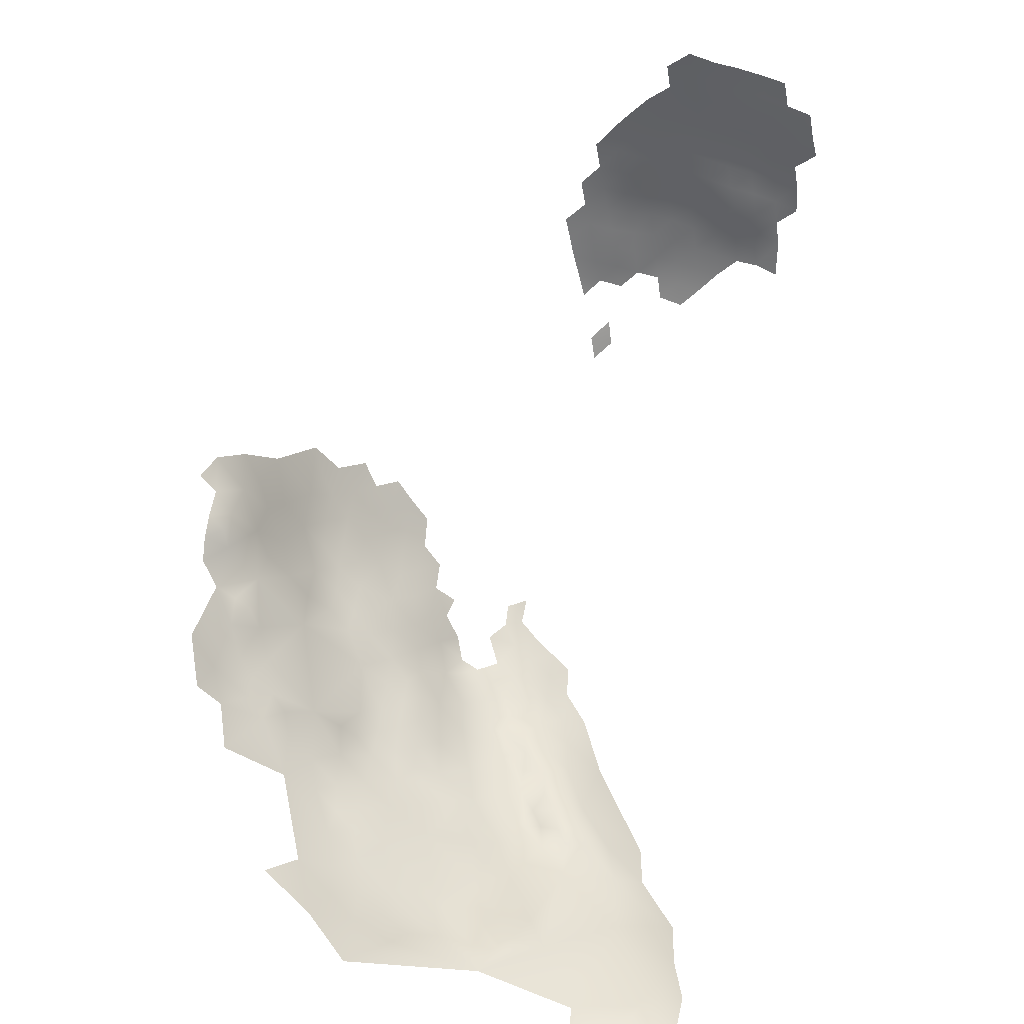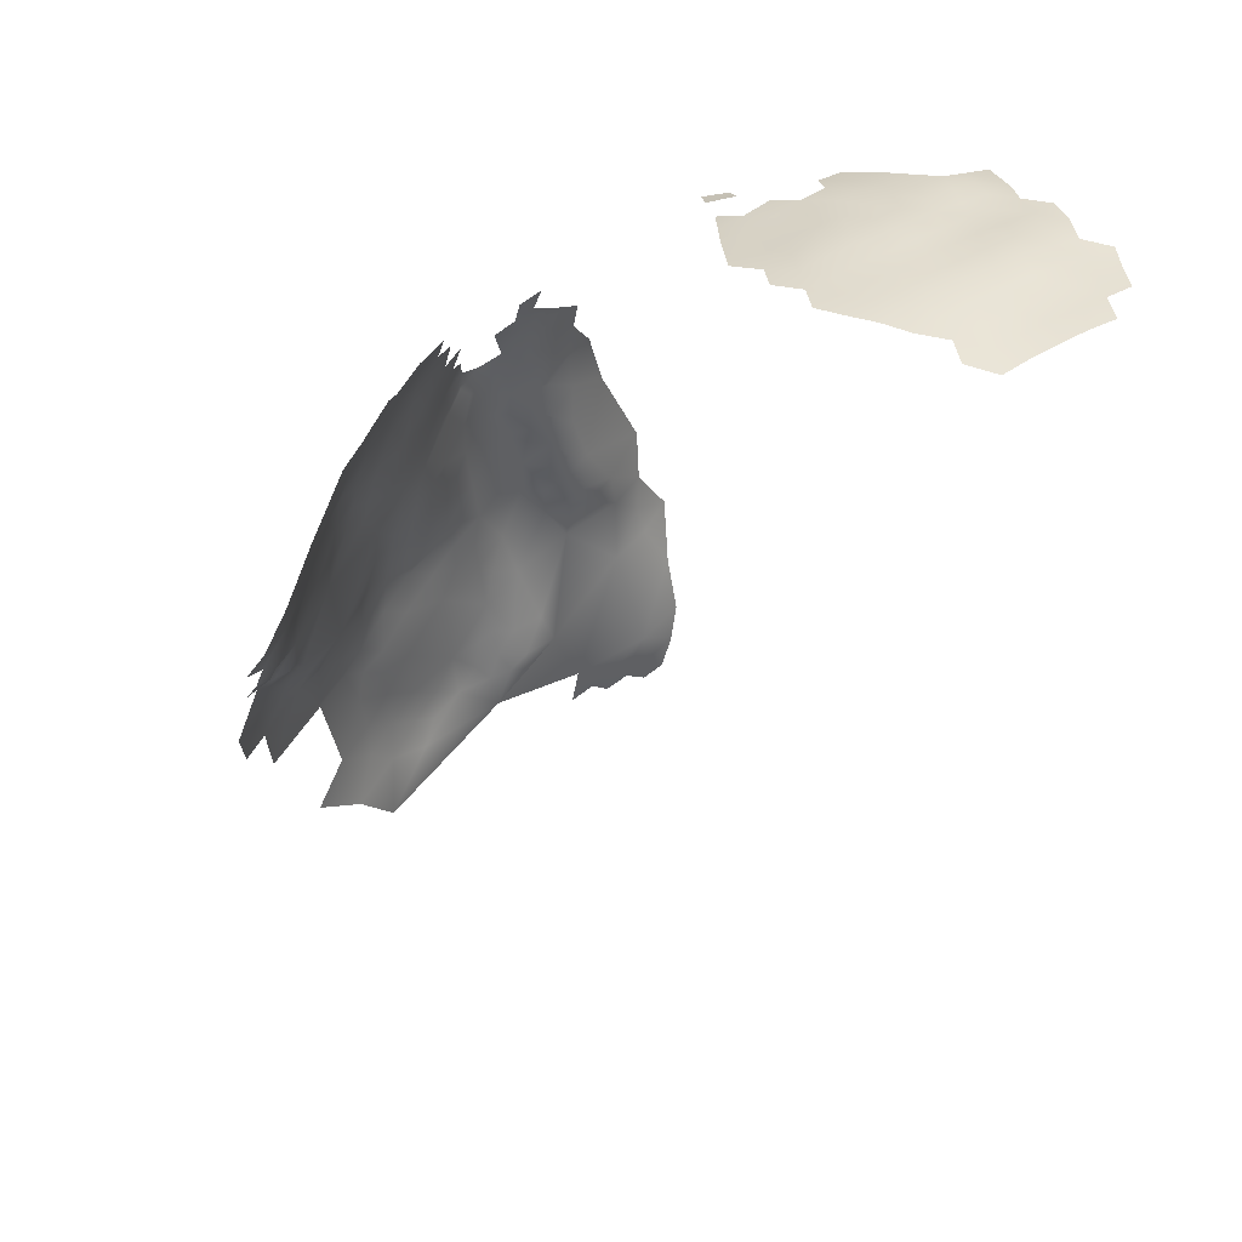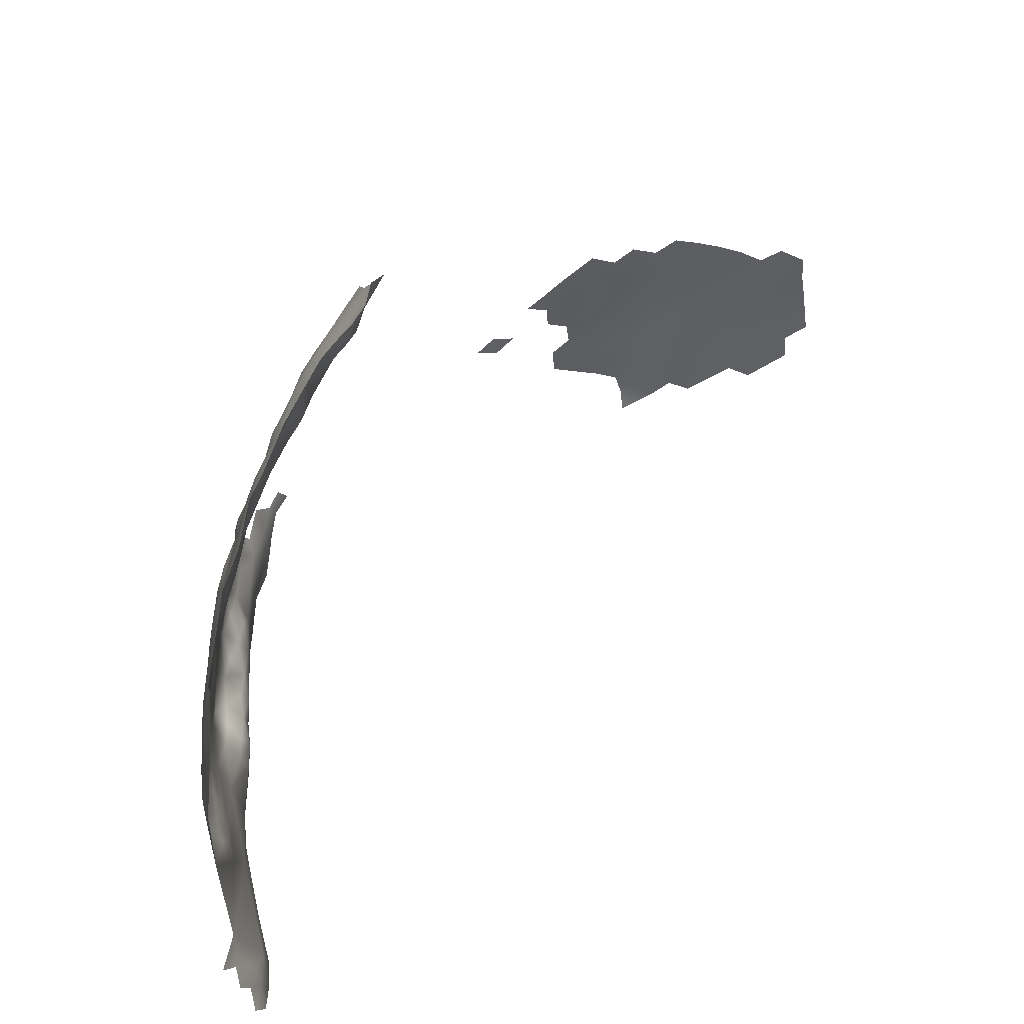
<metadata>
{"format":"obj","ext":"obj","renderer":"f3d","projection":"perspective","resolution":1024,"background":"white","views":[{"elev":-44.9,"azim":-110.5,"up":"+Z"},{"elev":41.1,"azim":-127.8,"up":"+Z"},{"elev":-39.5,"azim":-173.4,"up":"+Z"}]}
</metadata>
<code>
v 424.6 692.1 105.7
v 421.8 693.6 107.2
v 416.1 693.8 109.6
v 416 687.1 109.5
v 413.2 688.6 110.7
v 413 685.3 110.3
v 416.1 683.5 109.2
v 413.2 692.1 110.4
v 413 695.6 110.1
v 415.9 697.4 109.3
v 410 693.9 111
v 410 690.3 111.3
v 418.8 699 108.3
v 416.1 700.9 108.9
v 413.1 699.2 109.8
v 413 703 109.6
v 410 701 110.3
v 410 697.4 110.7
v 424.7 695.5 105.7
v 427.4 693.9 104.4
v 410.3 704.8 110.3
v 407.2 702.6 111
v 407.2 698.9 111.2
v 413 681.7 110.1
v 404.2 700.9 111.9
v 404.3 704.6 111.5
v 401.1 702.8 112.3
v 401 699.1 112.6
v 397.6 701.1 112.8
v 397.7 704.8 112.7
v 394.3 703.2 113.2
v 394.3 699.4 113.3
v 397.5 697.4 113
v 400.7 695.5 112.8
v 404.1 697.2 112.3
v 407 695.4 111.8
v 394.1 695.5 113.4
v 391 697.5 113.7
v 391 693.5 113.8
v 394.1 691.8 113.4
v 391.2 689.7 113.5
v 394.3 688 113
v 397.3 689.9 113.1
v 397.1 693.8 113.2
v 391.3 685.9 113.4
v 394.4 684.2 112.9
v 397.5 686.1 112.6
v 388.1 687.8 113.8
v 388.1 691.6 113.9
v 384.6 689.8 113.7
v 384.6 686 113.7
v 381.1 688 113.5
v 381.3 691.9 113.6
v 377.9 689.9 113.6
v 377.8 686.1 113.5
v 374.3 684.5 113.4
v 377.8 682.4 113.2
v 381.2 684.1 113.3
v 381.2 680.2 113
v 384.5 682.1 113.3
v 387.9 684.1 113.7
v 384.7 693.9 113.8
v 381.4 695.9 113.7
v 377.9 693.9 113.5
v 387.5 680.4 113.3
v 391.1 682.3 113.4
v 381.2 700.1 113.8
v 377.9 697.9 113.5
v 384.6 698.1 113.9
v 384.3 678.4 112.8
v 374.5 691.9 113.7
v 374.4 688.1 113.7
v 387.3 676.6 112.8
v 390.7 678.5 113.1
v 377.8 702 113.7
v 374.5 699.9 113.3
v 374.7 695.9 113.5
v 384.2 674.6 112.6
v 377.9 678.6 112.9
v 381.2 676.6 112.7
v 390.7 674.7 112.7
v 400.4 688.2 112.9
v 397.7 682.2 112.3
v 400.6 684.4 112.4
v 388 695.6 114
v 394.2 680.5 112.7
v 394.2 676.8 112.5
v 397.3 678.7 112.1
v 394.5 673.1 112.1
v 397.5 675.1 111.9
v 400.3 677.1 111.8
v 400.5 673.4 111.2
v 400.2 692 113
v 403.2 690.4 112.5
v 403.3 693.9 112.5
v 406.4 692.2 112
v 403.3 686.7 112.3
v 406.4 688.6 112
v 406.4 685 111.8
v 403.3 683.2 112.1
v 406.3 681.6 111.5
v 409.4 683.4 110.9
v 409.7 686.8 111.3
v 403.3 679.5 111.9
v 406.3 678 111.4
v 409.4 679.9 110.9
v 405.7 674.9 111
v 403.2 676.3 111.6
v 407.7 706.4 110.9
v 401.1 706.5 112.1
v 391 705.4 113.5
v 391 701.5 113.6
v 387.7 703.9 113.8
v 387.9 699.7 113.8
v 394.3 706.7 113.2
v 456.7 694.6 76.53
v 459.3 691.9 71.26
v 460.2 688.9 69.66
v 461.2 689 65.99
v 460.2 692.2 67.49
v 461.9 689.3 61.66
v 461 692 63.92
v 461.2 685.8 68.07
v 462.5 685.6 64.04
v 458.2 694.8 73.13
v 457.5 697.5 75.07
v 462.9 686.1 59.13
v 462.3 689.8 56.72
v 461.8 692.9 60.36
v 462.1 689.4 51.6
v 462.3 689.6 47
v 462.9 692.6 50.58
v 462.2 692.9 53.9
v 462.8 685.5 54.35
v 462.4 685.8 48.77
v 463.7 695.3 53.69
v 463.1 695.3 57.32
v 464.6 679.4 51.83
v 463.8 692.5 47.76
v 464.4 695.8 50.06
v 462 686.8 44.08
v 458.7 697.4 72.04
v 400.4 680.7 112.1
v 384.3 702.3 113.8
v 447.3 717.3 82.44
v 449.6 714 81.56
v 445.1 720.4 83.51
v 463.5 682.3 60.01
v 442.4 726.7 82.67
v 464.3 693.1 44.2
v 453.8 710.3 76.61
v 462.6 696.2 60.82
v 462.4 698.3 62.88
v 463 699.3 59.11
v 462.2 702.1 60.83
v 462.2 700.8 64.41
v 461.1 695.2 64.19
v 459.6 695.4 69.2
v 405.7 671.6 110.1
v 451.7 713.6 77.69
v 447.1 720.8 79.56
v 446.7 724.3 76.83
v 444.9 724 80.92
v 449.5 717.3 78.68
v 444.2 727.6 78
v 446 727.8 73.8
v 443.6 731.1 75.12
v 441.6 731 79.26
v 447.7 727.8 69.94
v 448.5 724.3 72.63
v 445.4 731.3 71.28
v 447.2 731 67.8
v 449.1 720.9 75.75
v 449.2 727.9 66.09
v 450.6 727.5 62.49
v 447.8 731.9 62.89
v 449.6 724.8 68.69
v 451.1 724 64.85
v 444.2 735 67.7
v 463.7 699.1 55.15
v 462.1 703.4 56.75
v 460.1 699.6 69.94
v 451 720.9 70.8
v 460.3 707.6 53.73
v 460.6 706.6 60.74
v 451.2 717.4 74.78
v 452.7 717.1 71.11
v 453.1 714 73.65
v 453.3 718 66.26
v 454.5 714 69.21
v 458.9 708.2 65.27
v 458.2 711.5 57.26
v 457.6 707.7 69.83
v 460 705 68.12
v 457.3 712.3 61.16
v 462.5 703.1 51.8
v 455.2 710.4 72.76
v 457 706.7 73
v 461.9 703.9 62.52
v 455.8 713.5 64.65
v 442.1 735 72.71
v 441.3 733.6 76.67
v 462.5 689.7 43.09
v 464.3 690.9 40.85
v 454.7 717.3 61.39
v 456 716.8 56.76
v 456.8 717.1 52.27
v 455 721.8 53
v 454 720.9 58.59
v 457.5 713.7 54.33
v 448.4 732.5 58.08
v 451.3 728.2 59.2
v 449.5 732.5 53.23
v 452.1 724.4 60.67
v 452.9 720.7 62.37
v 438.7 735.6 79.24
v 458 714.2 50.25
v 459 714.4 46.32
v 457.9 717.4 48.21
v 458.6 711.1 52.91
v 459.2 711.1 48.6
v 459.1 717.5 44.61
v 460.3 714.2 42.67
v 460.2 711 44.39
v 461.1 707.2 47
v 457.3 721 46.04
v 459.6 718.1 40.27
v 459.6 718.8 35.09
v 458.1 723.6 32.16
v 458.5 723.3 27.83
v 456.2 728 34.23
v 457.6 723.5 37.45
v 459 719.8 29.38
v 458.1 724.4 23.78
v 458.6 723.2 18.16
v 459.5 719.5 21.04
v 458.9 720.2 25.66
v 453.7 728.9 41
v 456.3 724 41.63
v 458 723.4 13.25
v 456.6 728.7 16.68
v 454.8 733.8 12.32
v 456 726.9 7.886
v 459.4 719.1 15.55
v 458.5 719.7 10.1
v 460.5 714.5 18.04
v 460.2 714.9 13.03
v 461.3 710.6 15.14
v 460.7 711.5 11.21
v 460 715.5 25.28
v 461.6 706.6 12.7
v 461.9 707.2 19.11
v 462.1 703.3 15.04
v 462.4 702.4 18.86
v 461.6 699.8 15.82
v 459.4 713.9 8.386
v 457 721.3 1.984
v 460.3 715 32.55
v 461.9 708.4 30.08
v 462.5 705.5 33.79
v 461.8 709.6 35.16
v 462.5 705.6 37.55
v 463 702 35.29
v 463.4 700.8 39.58
v 462 706.8 41.96
v 463.3 701.6 45.33
v 462 709 39.19
v 460.8 695.7 14.29
v 460.7 695.5 11.54
v 461.7 692.4 18.74
v 461.1 690.7 14.26
v 460.9 700.6 7.701
v 461.7 701.3 12.23
v 460.9 698.2 12.64
v 462.4 699.9 19.71
v 462.9 700.5 24.44
v 463.6 698.9 28.83
v 463.5 694.9 27.06
v 461.7 697 18.59
v 464.3 696.6 33.44
v 461 713.7 38
v 458.3 721 42.06
v 461.2 710.9 41.23
v 456.7 719.6 50.04
v 436.7 741.7 72.64
v 453 724.6 57.53
v 432.1 751.5 64.85
v 461.7 703.6 65.2
v 461.2 697.9 65.81
v 463.2 701.3 31.53
v 455 732.2 29.33
v 457.3 726.8 30.02
v 440.6 739.2 67.7
v 443.2 738.3 62.56
v 442.9 741.4 53.61
v 440 742.9 60.23
v 436.2 747.6 58.7
v 436.9 743.8 66.84
v 437.1 748.4 55.93
v 436 750.9 57.05
v 438 750.7 54.39
v 439.1 747 54.68
v 440 750.2 51.83
v 442.8 740.3 58.53
v 442.5 747.4 49.89
v 444.3 749.7 41.47
v 443.4 744.3 49.38
v 444 742 48.75
v 445.6 744 46.26
v 434.6 750.6 60.46
v 433.4 753.3 61.62
v 435.8 746.3 63.61
v 446.1 739.8 47.4
v 448.7 737.4 44.05
v 449.6 739.2 41.1
v 448.3 741.6 42.89
v 447.6 745.4 39.53
v 449.5 742.2 38.96
v 451 739.2 38.48
v 449.6 743.4 34.83
v 450.8 736 39.97
v 452.4 736.5 36.41
v 452.3 733.5 38.37
v 454.1 732.3 36.1
v 450.7 741.9 28.24
v 439.4 741.8 64.51
v 447.2 747.5 34.97
v 445.7 736.1 58.43
v 465.6 672.7 38.91
v 465.3 692.7 38.17
v 464.1 689.7 37.98
v 462.3 687.7 36.78
v 462.2 688.2 40.22
v 462.6 683.5 42.11
v 461.7 684.7 37.47
v 462.6 686.2 34.66
v 463 679.2 35.99
v 464.1 689.6 34.26
v 462.1 683.2 34.58
v 463.6 686.4 29.27
v 464.6 673.1 32.15
v 463.3 678.2 30.76
v 462.6 678.5 21.61
v 463.9 673.9 27.32
v 463.1 673.1 23.37
v 464.8 668.3 25.27
v 462 669.8 17.13
v 433.6 747.3 68.53
v 456.6 710.6 68.05
v 459.2 672.8 0.7769
v 460 675.5 -0.8165
v 459.5 675.5 2.855
v 459.4 671.1 4.916
v 459.4 676.1 7.569
v 460 669.8 9.693
v 459.7 678.1 4.167
v 460.2 678.6 1.12
v 461 681.5 -0.3509
v 460.4 681.1 3.383
v 461.3 686.4 5.105
v 462.3 686.8 -0.5136
v 461.2 684 1.458
f 157 153 289
f 4 5 6
f 319 315 321
f 13 14 10
f 156 289 153
f 126 125 142
f 1 20 19
f 101 102 99
f 302 301 299
f 340 338 336
f 94 82 97
f 139 140 132
f 332 336 338
f 7 4 6
f 95 34 93
f 316 314 315
f 308 309 307
f 350 352 353
f 101 106 102
f 8 9 11
f 226 219 222
f 23 18 17
f 24 7 6
f 352 354 353
f 15 10 14
f 103 99 102
f 22 17 21
f 22 21 109
f 18 36 11
f 91 90 92
f 352 356 354
f 17 16 21
f 100 101 99
f 303 301 302
f 84 100 97
f 283 223 224
f 9 10 15
f 322 321 323
f 322 319 321
f 70 59 80
f 9 18 11
f 330 204 331
f 98 99 103
f 299 301 300
f 333 332 331
f 8 12 5
f 23 25 35
f 98 94 97
f 88 90 91
f 99 98 97
f 99 97 100
f 119 118 123
f 117 120 158
f 88 86 87
f 108 91 92
f 78 70 80
f 125 126 116
f 143 84 83
f 297 300 310
f 297 299 300
f 352 350 351
f 47 43 42
f 214 212 175
f 143 83 88
f 143 88 91
f 95 94 96
f 95 93 94
f 218 222 219
f 331 332 338
f 322 323 324
f 36 18 23
f 36 23 35
f 12 8 11
f 49 48 41
f 150 203 204
f 23 17 22
f 23 22 25
f 42 40 41
f 47 82 43
f 37 40 44
f 105 108 107
f 105 104 108
f 286 212 214
f 357 352 351
f 113 112 111
f 27 26 110
f 28 25 27
f 28 35 25
f 45 42 41
f 45 41 48
f 101 105 106
f 101 104 105
f 9 8 3
f 73 65 70
f 90 87 89
f 90 88 87
f 98 96 94
f 226 284 219
f 274 272 273
f 104 101 100
f 178 214 175
f 46 42 45
f 46 47 42
f 41 40 39
f 41 39 49
f 114 112 113
f 37 39 40
f 61 66 45
f 61 45 48
f 29 30 31
f 29 31 32
f 33 29 32
f 38 85 39
f 38 39 37
f 46 45 66
f 46 66 86
f 60 70 65
f 10 9 3
f 26 25 22
f 26 27 25
f 43 40 42
f 33 34 28
f 15 18 9
f 15 17 18
f 52 54 55
f 51 61 48
f 152 153 157
f 120 119 122
f 230 233 237
f 32 31 112
f 49 39 85
f 125 158 142
f 125 117 158
f 33 37 44
f 73 70 78
f 37 32 38
f 37 33 32
f 91 108 104
f 91 104 143
f 224 223 218
f 58 55 57
f 34 95 35
f 34 35 28
f 27 110 30
f 27 30 29
f 357 356 352
f 143 104 100
f 143 100 84
f 124 119 123
f 72 56 55
f 72 55 54
f 74 86 66
f 74 87 86
f 120 117 118
f 120 118 119
f 93 43 82
f 93 82 94
f 30 115 31
f 309 308 313
f 28 27 29
f 28 29 33
f 50 53 52
f 61 60 65
f 61 51 60
f 274 268 269
f 274 269 272
f 60 59 70
f 71 64 77
f 53 54 52
f 51 58 60
f 73 81 74
f 111 112 31
f 111 31 115
f 53 62 63
f 65 73 74
f 26 22 109
f 68 77 64
f 19 2 1
f 359 356 357
f 52 55 58
f 71 72 54
f 44 40 43
f 44 43 93
f 333 204 203
f 333 331 204
f 218 219 217
f 218 217 221
f 80 59 79
f 129 137 152
f 58 59 60
f 57 55 56
f 221 224 218
f 84 97 82
f 84 82 47
f 359 362 360
f 64 71 54
f 64 54 53
f 15 16 17
f 223 222 218
f 50 51 48
f 50 48 49
f 172 169 174
f 63 64 53
f 63 68 64
f 75 68 67
f 75 76 68
f 16 15 14
f 186 188 187
f 122 121 129
f 114 85 38
f 62 49 85
f 174 178 175
f 335 339 336
f 335 336 332
f 169 172 171
f 103 5 12
f 103 6 5
f 162 163 161
f 50 62 53
f 50 49 62
f 62 69 63
f 166 169 171
f 359 358 362
f 359 357 358
f 98 103 12
f 38 112 114
f 38 32 112
f 177 174 169
f 51 50 52
f 51 52 58
f 77 68 76
f 261 260 259
f 65 66 61
f 65 74 66
f 167 166 171
f 63 69 67
f 63 67 68
f 260 262 263
f 57 79 59
f 57 59 58
f 83 86 88
f 81 87 74
f 81 89 87
f 44 34 33
f 44 93 34
f 279 255 275
f 83 46 86
f 207 217 219
f 207 219 284
f 69 85 114
f 69 62 85
f 47 46 83
f 47 83 84
f 283 265 267
f 355 353 354
f 154 153 152
f 173 162 161
f 178 174 177
f 150 139 131
f 150 131 203
f 264 263 262
f 163 147 161
f 95 36 35
f 95 96 36
f 173 164 186
f 167 202 168
f 154 152 137
f 205 209 215
f 102 6 103
f 69 144 67
f 161 164 173
f 318 315 319
f 318 316 315
f 167 168 165
f 206 208 209
f 268 274 255
f 268 255 279
f 121 122 119
f 96 11 36
f 130 135 131
f 255 253 254
f 255 254 275
f 165 166 167
f 102 106 24
f 102 24 6
f 201 167 171
f 180 154 137
f 180 137 136
f 141 203 131
f 265 262 267
f 145 146 164
f 130 132 133
f 207 208 206
f 136 133 132
f 136 132 140
f 284 208 207
f 165 163 162
f 177 170 183
f 158 182 142
f 121 119 124
f 227 222 223
f 170 177 169
f 170 169 166
f 137 133 136
f 160 164 146
f 135 130 134
f 202 167 201
f 190 187 188
f 220 221 217
f 199 156 155
f 199 288 156
f 141 334 333
f 141 333 203
f 170 162 173
f 120 122 157
f 253 252 254
f 268 271 269
f 229 233 230
f 96 98 12
f 96 12 11
f 261 262 260
f 210 207 206
f 221 225 224
f 251 252 253
f 247 246 248
f 209 286 214
f 209 214 215
f 131 139 132
f 131 132 130
f 210 220 217
f 210 217 207
f 278 276 277
f 185 199 155
f 161 147 145
f 161 145 164
f 261 267 262
f 151 197 188
f 151 188 160
f 282 222 227
f 282 226 222
f 181 196 184
f 155 153 154
f 155 156 153
f 251 248 252
f 128 121 127
f 128 129 121
f 129 152 157
f 129 157 122
f 114 144 69
f 114 113 144
f 255 274 273
f 255 273 253
f 162 166 165
f 162 170 166
f 193 197 198
f 341 344 342
f 191 349 193
f 191 193 194
f 246 247 244
f 316 313 314
f 215 214 178
f 234 230 237
f 189 187 190
f 230 292 229
f 270 271 268
f 286 209 208
f 200 190 349
f 181 155 154
f 181 154 180
f 205 206 209
f 192 220 210
f 135 141 131
f 183 186 187
f 281 223 283
f 134 128 127
f 205 215 189
f 360 362 361
f 229 292 231
f 160 188 186
f 160 186 164
f 189 190 200
f 189 200 205
f 176 172 174
f 176 174 175
f 337 339 335
f 290 260 263
f 236 235 234
f 264 262 265
f 185 288 199
f 335 332 333
f 335 333 334
f 183 170 173
f 183 173 186
f 291 231 292
f 236 234 237
f 232 229 231
f 302 305 303
f 281 227 223
f 294 304 296
f 128 134 130
f 128 130 133
f 321 315 314
f 240 244 245
f 224 265 283
f 224 225 265
f 270 268 279
f 216 168 202
f 251 253 273
f 228 227 281
f 316 309 313
f 258 228 281
f 238 324 323
f 92 107 108
f 196 181 180
f 330 331 338
f 158 120 157
f 158 157 289
f 197 190 188
f 127 124 148
f 127 121 124
f 281 283 267
f 281 267 261
f 287 310 311
f 250 237 233
f 288 191 194
f 288 185 191
f 92 159 107
f 348 298 312
f 236 237 250
f 266 264 265
f 344 345 343
f 236 246 244
f 231 291 324
f 232 239 282
f 289 182 158
f 339 340 336
f 249 247 248
f 249 248 251
f 165 149 163
f 312 297 310
f 235 236 244
f 235 244 240
f 245 244 247
f 238 231 324
f 181 185 155
f 240 241 235
f 297 302 299
f 349 197 193
f 349 190 197
f 317 318 320
f 317 320 327
f 294 296 326
f 179 201 171
f 179 171 172
f 266 265 225
f 326 312 298
f 317 316 318
f 192 210 206
f 189 183 187
f 328 304 294
f 128 137 129
f 128 133 137
f 195 205 200
f 168 149 165
f 309 305 307
f 328 176 211
f 342 344 343
f 346 345 344
f 295 308 307
f 239 226 282
f 184 220 192
f 228 229 232
f 296 312 326
f 150 140 139
f 185 195 191
f 294 326 293
f 294 293 179
f 254 276 275
f 191 200 349
f 191 195 200
f 280 277 290
f 280 278 277
f 257 245 256
f 232 231 238
f 232 238 239
f 258 281 261
f 293 201 179
f 138 135 134
f 359 354 356
f 328 211 213
f 258 261 259
f 228 258 233
f 228 233 229
f 185 192 195
f 330 150 204
f 312 287 348
f 312 310 287
f 320 318 319
f 184 221 220
f 232 282 227
f 232 227 228
f 298 293 326
f 298 285 293
f 256 245 247
f 256 247 249
f 180 136 140
f 280 290 263
f 337 341 342
f 295 307 305
f 295 305 302
f 280 330 338
f 176 175 212
f 290 277 276
f 195 192 206
f 195 206 205
f 258 250 233
f 135 334 141
f 185 181 184
f 185 184 192
f 184 196 225
f 184 225 221
f 134 127 148
f 211 176 212
f 296 297 312
f 296 304 295
f 285 298 348
f 246 236 250
f 189 215 178
f 179 172 176
f 337 335 334
f 327 306 317
f 178 177 183
f 178 183 189
f 138 134 148
f 196 266 225
f 213 211 212
f 271 272 269
f 294 176 328
f 294 179 176
f 291 322 324
f 279 275 276
f 234 292 230
f 243 245 257
f 243 240 245
f 342 339 337
f 328 295 304
f 346 344 341
f 238 323 321
f 246 252 248
f 226 208 284
f 317 306 309
f 317 309 316
f 295 313 308
f 241 234 235
f 296 302 297
f 296 295 302
f 259 260 290
f 216 202 201
f 285 201 293
f 320 319 322
f 243 241 240
f 243 242 241
f 251 273 272
f 337 329 341
f 306 305 309
f 280 263 264
f 259 250 258
f 346 347 345
f 196 180 140
f 196 140 266
f 325 320 322
f 278 280 338
f 285 216 201
f 213 212 286
f 266 140 150
f 325 322 291
f 278 279 276
f 330 280 264
f 347 343 345
f 213 295 328
f 213 313 295
f 278 270 279
f 213 314 313
f 256 249 251
f 213 286 208
f 360 354 359
f 342 340 339
f 340 278 338
f 354 347 355
f 343 340 342
f 340 270 278
f 272 256 251
f 340 271 270
f 354 343 347
f 272 257 256
f 343 271 340
f 360 343 354
f 360 271 343
f 360 272 271
f 252 276 254
f 276 259 290
f 250 252 246
f 252 259 276
f 259 252 250
f 234 291 292
f 241 291 234
f 238 226 239
f 314 238 321
f 238 208 226
f 213 238 314
f 238 213 208
f 150 264 266
f 264 150 330
f 138 334 135
f 334 329 337
f 138 329 334

</code>
